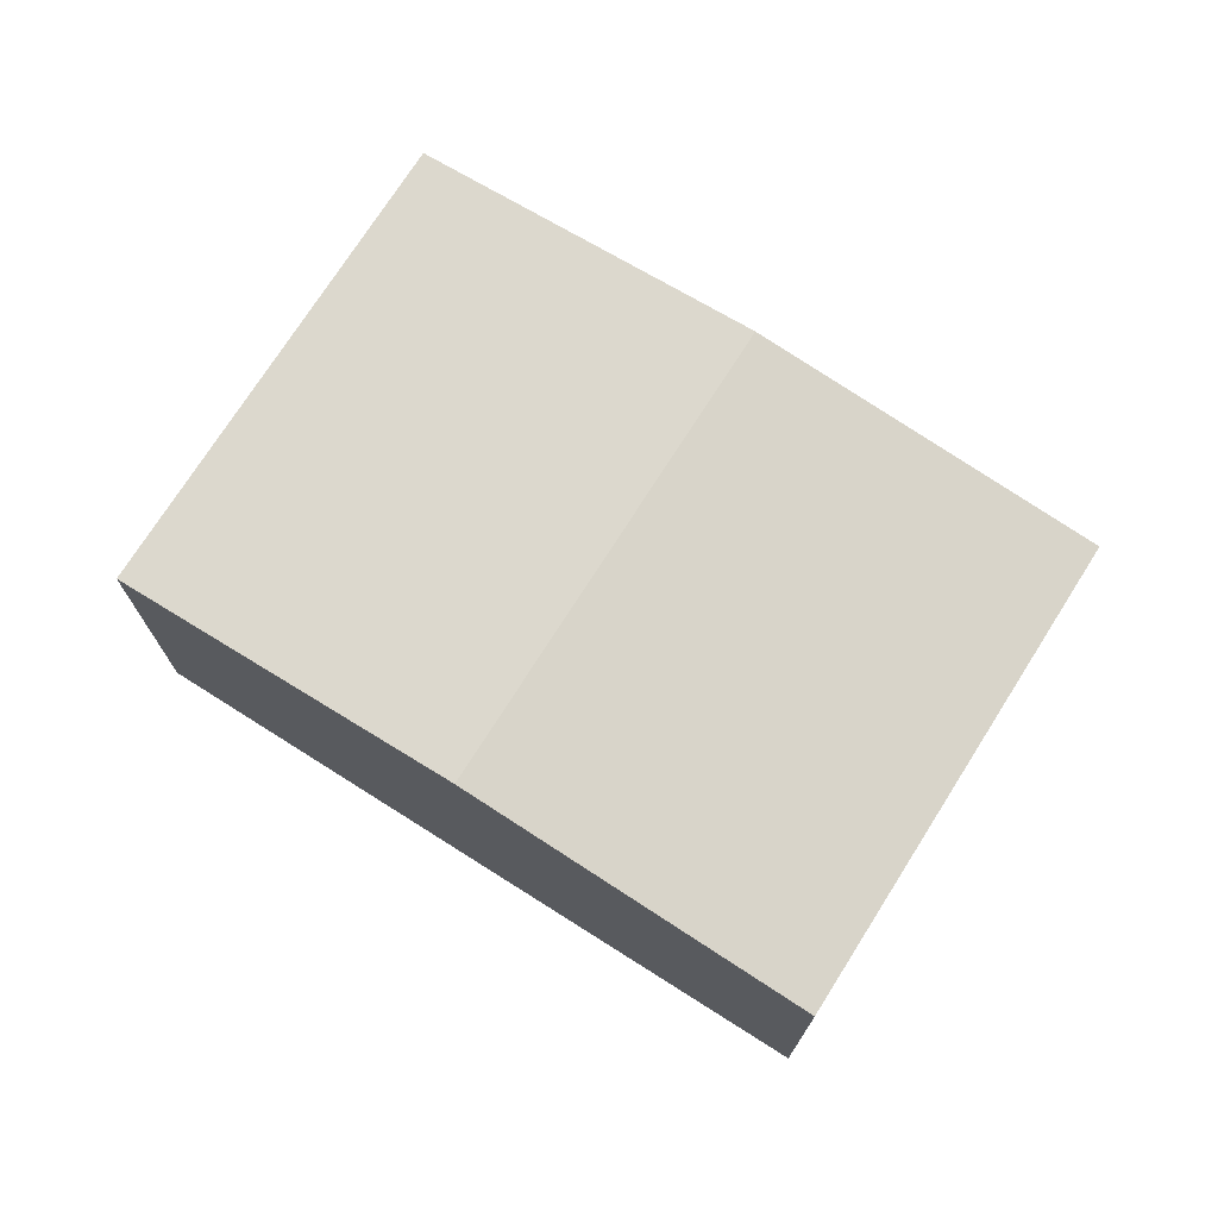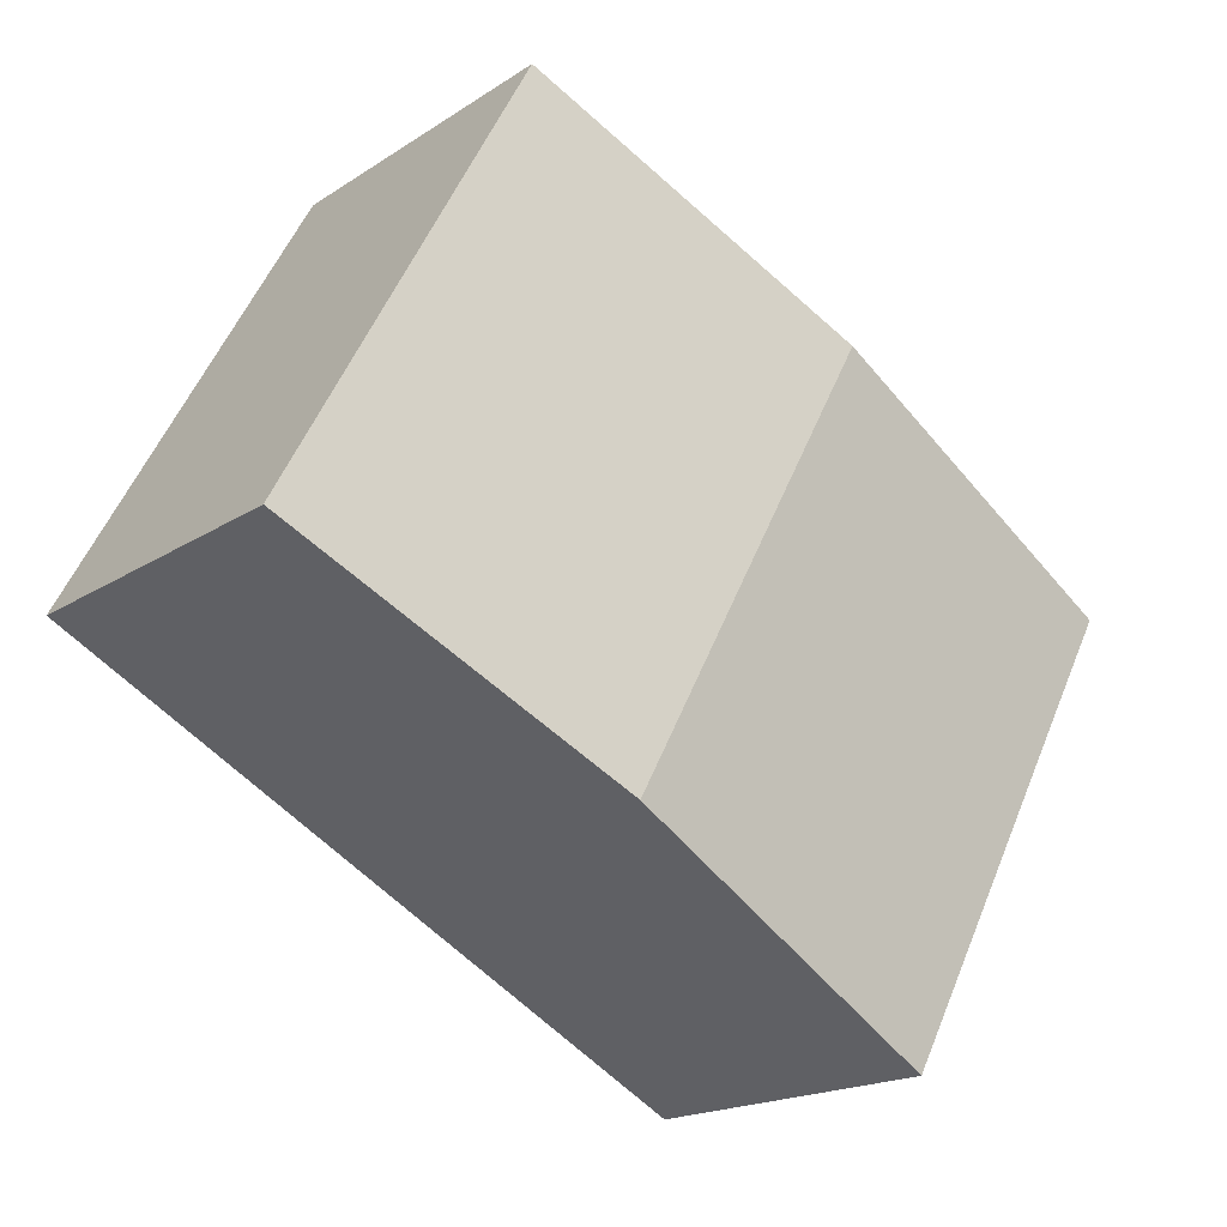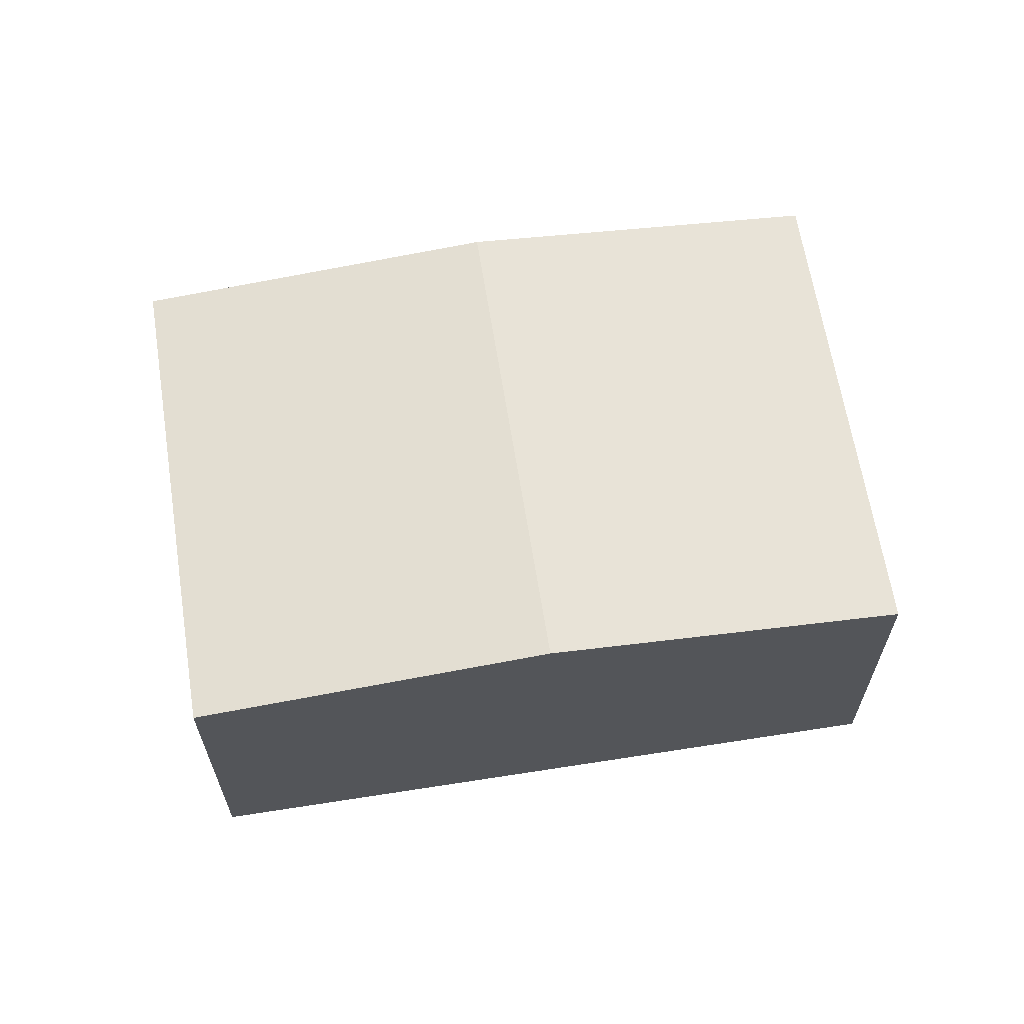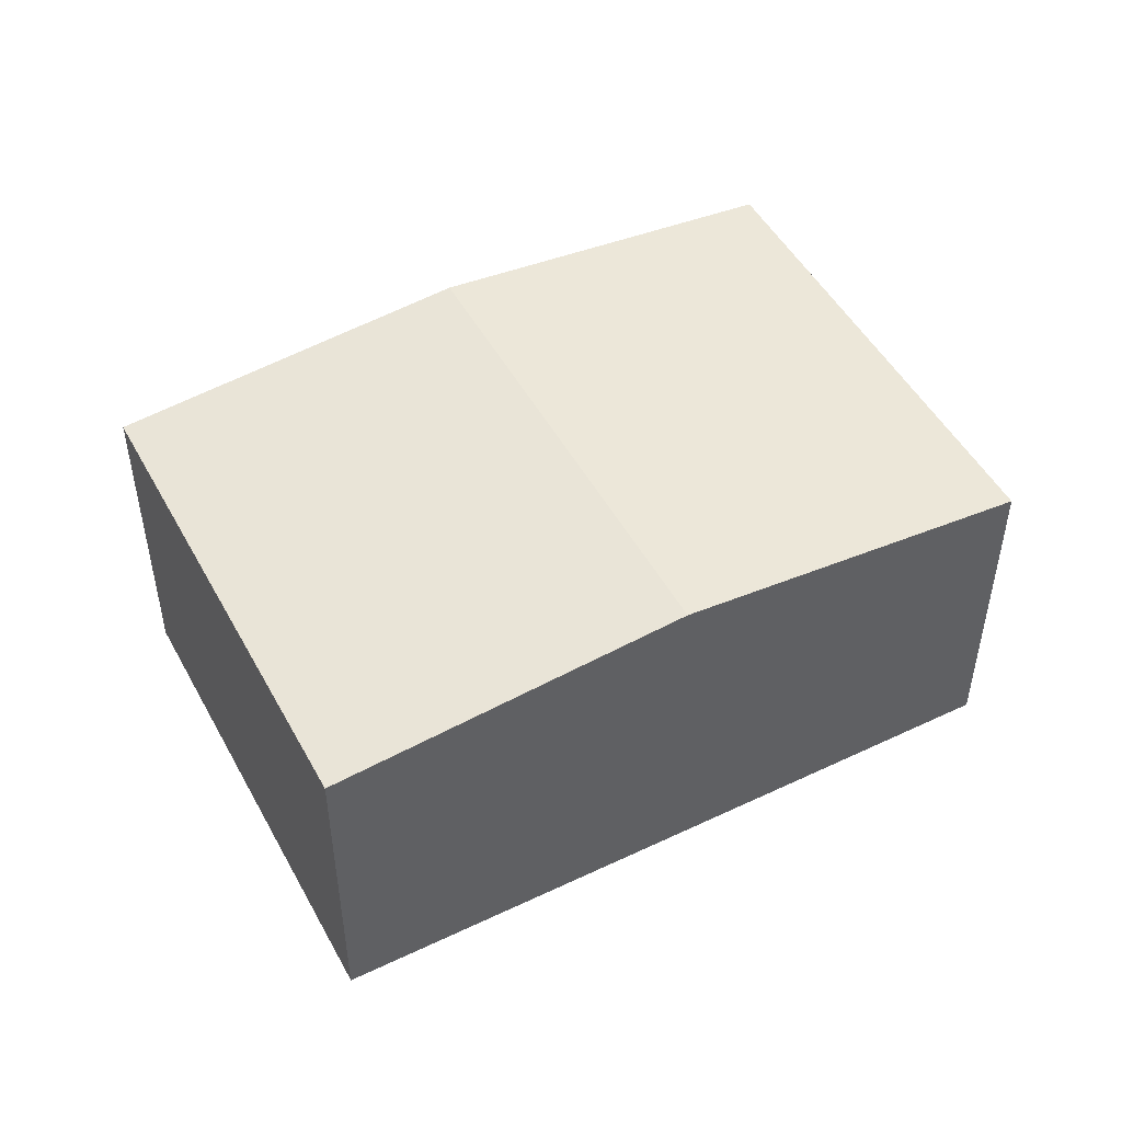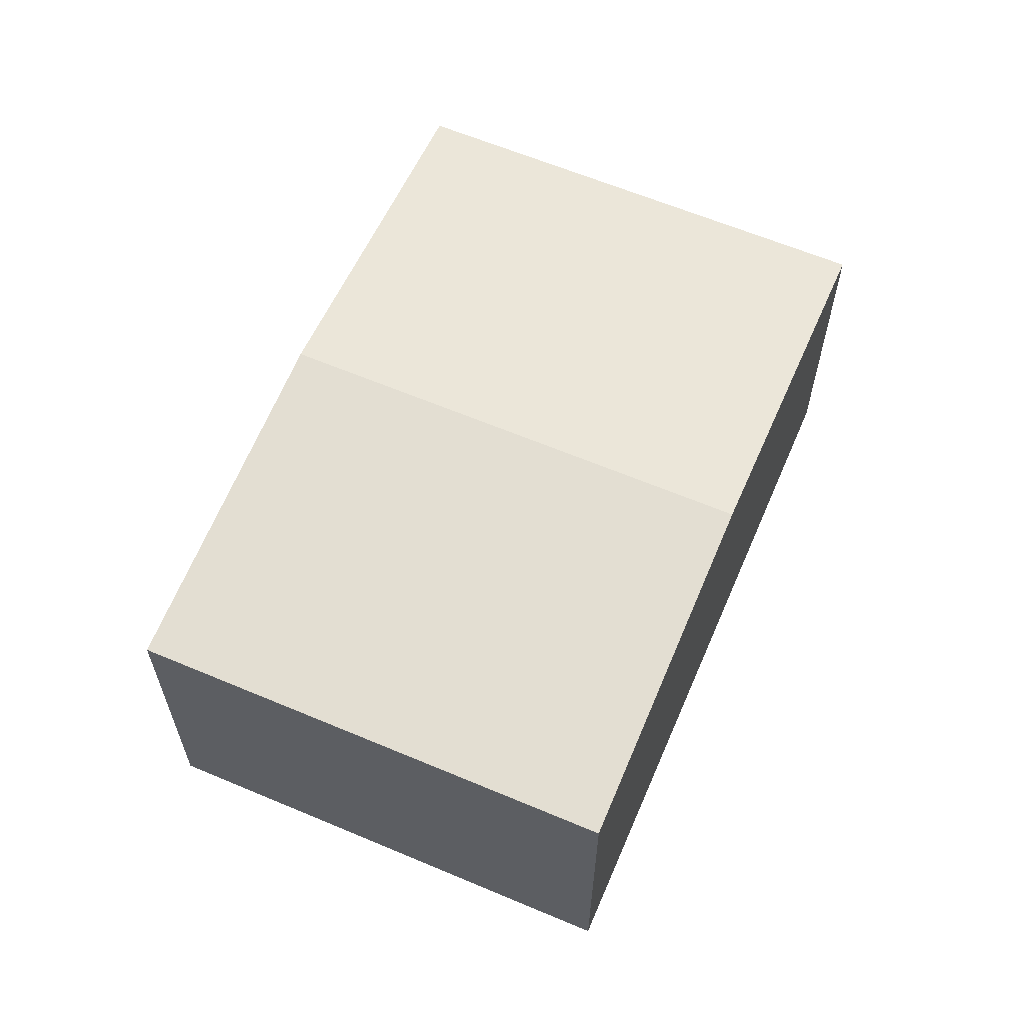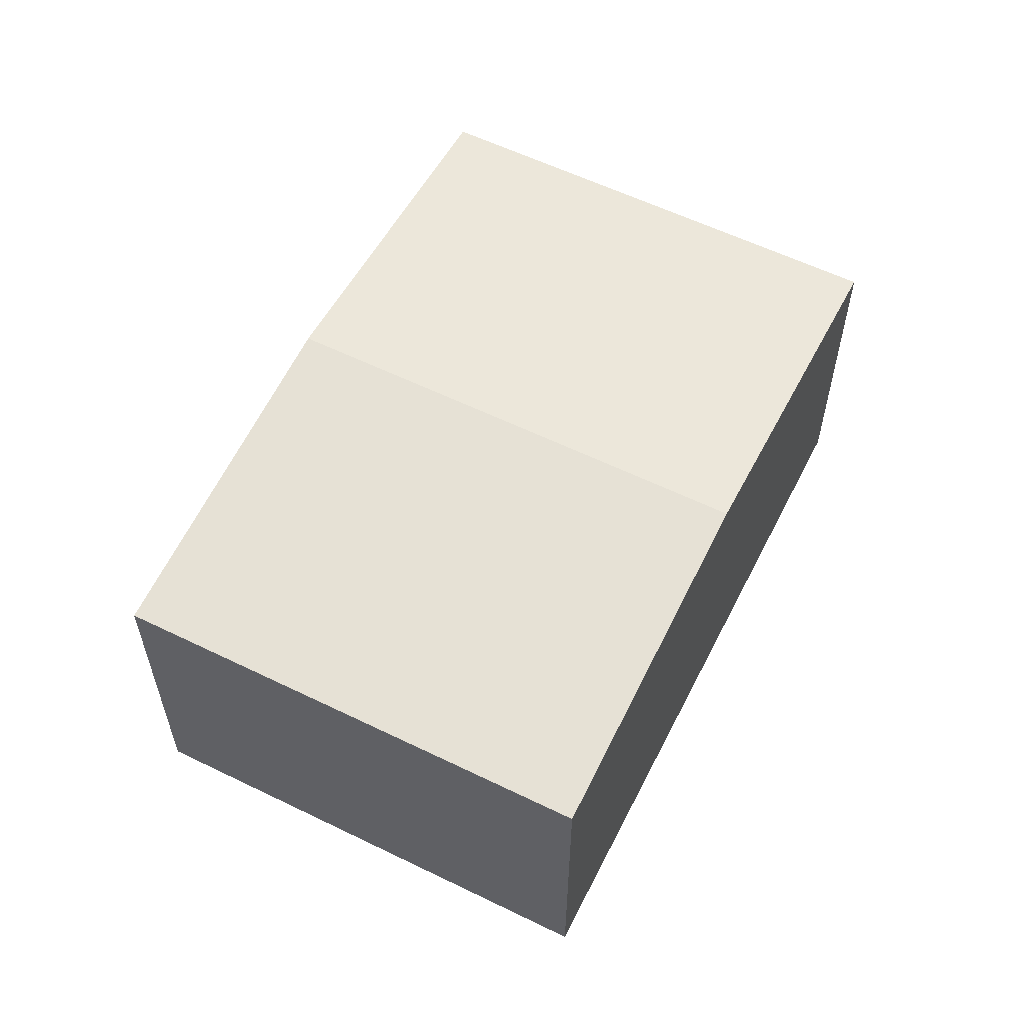
<metadata>
{"format":"obj","ext":"obj","renderer":"f3d","projection":"perspective","resolution":1024,"background":"white","views":[{"elev":73.6,"azim":4.0,"up":"+Y"},{"elev":-18.2,"azim":141.3,"up":"+Z"},{"elev":64.1,"azim":142.7,"up":"+Y"},{"elev":49.3,"azim":123.9,"up":"+Y"},{"elev":62.1,"azim":84.9,"up":"+Y"},{"elev":58.6,"azim":88.4,"up":"+Y"}]}
</metadata>
<code>
v  5.129 3.31 -2.437
v  5.912 3.012 3.186
v  8.084 3.012 -0.844
v  2.956 3.31 1.593
v  2.173 3.012 -4.03
v  0 3.012 1.844e-16
v  2.173 2.468e-16 -4.03
v  0 0 0
v  2.956 -9.754e-17 1.593
v  5.912 -1.951e-16 3.186
v  8.084 5.168e-17 -0.844
v  5.129 1.492e-16 -2.437
g defaultobject
f 1 2 3
f 2 1 4
f 5 4 1
f 4 5 6
f 7 6 5
f 6 7 8
f 8 4 6
f 4 8 9
f 4 9 2
f 2 9 10
f 10 3 2
f 3 10 11
f 1 7 5
f 7 1 12
f 12 1 3
f 12 3 11
f 7 9 8
f 9 7 12
f 9 12 10
f 10 12 11

</code>
